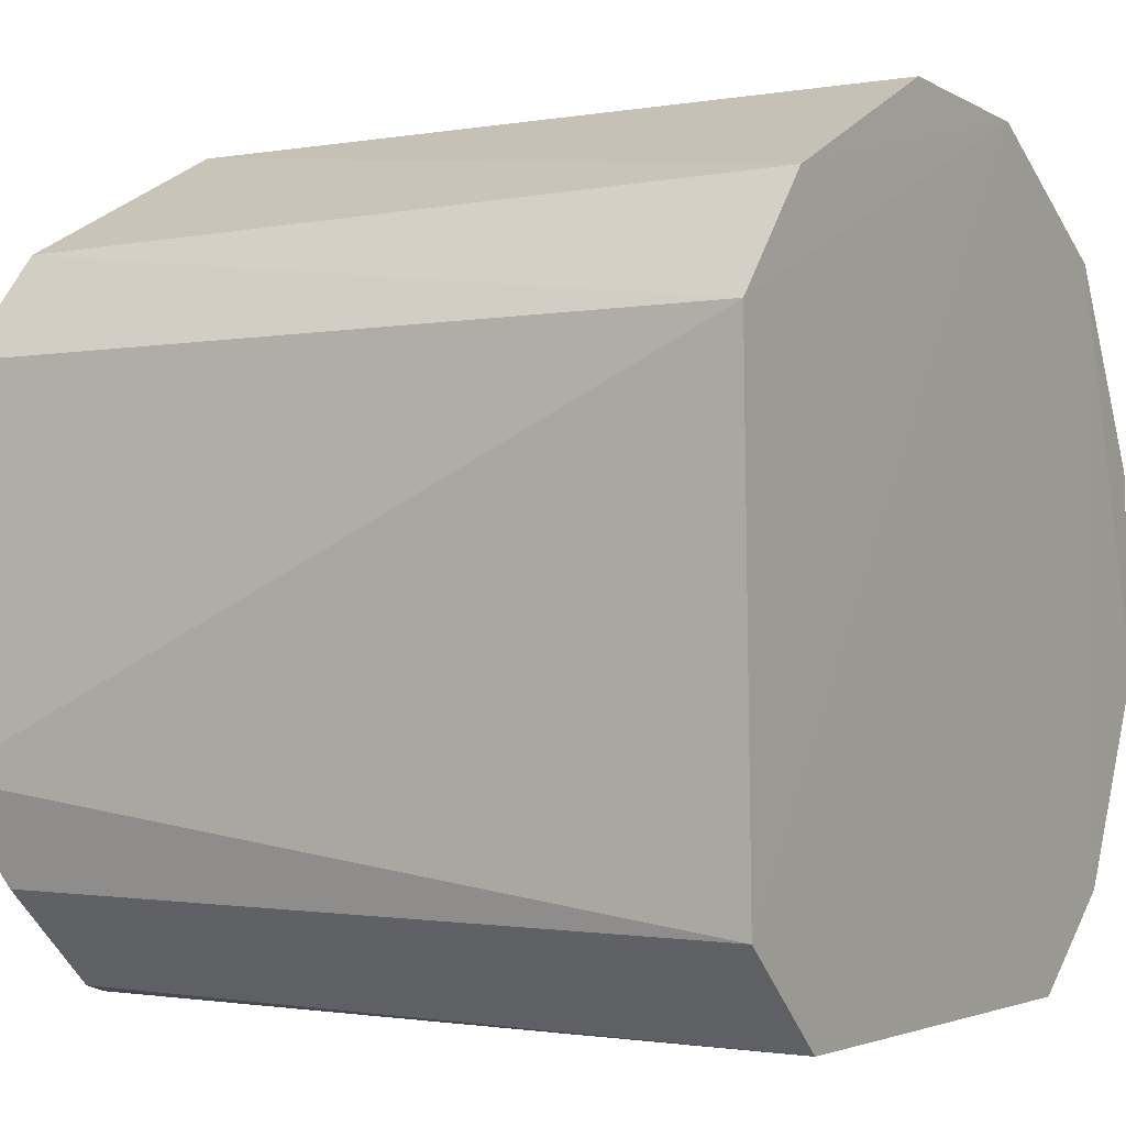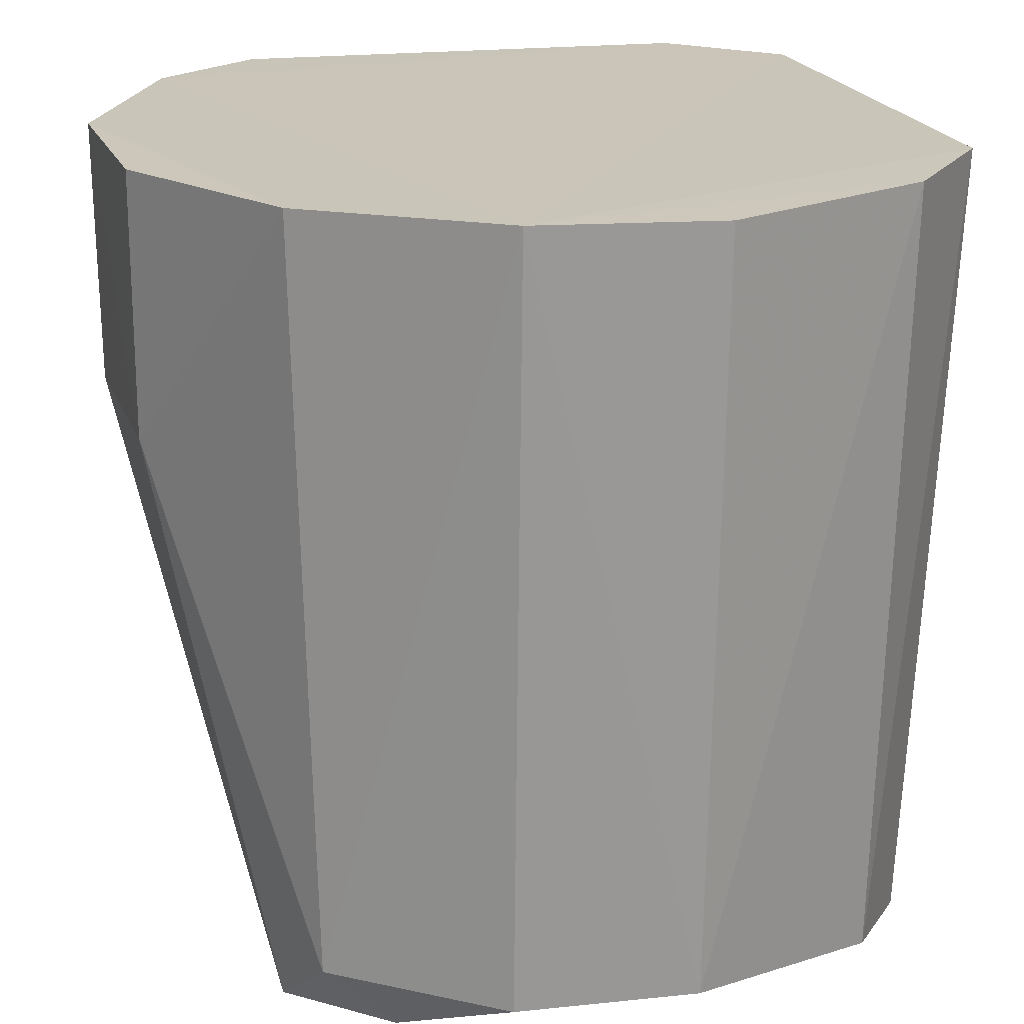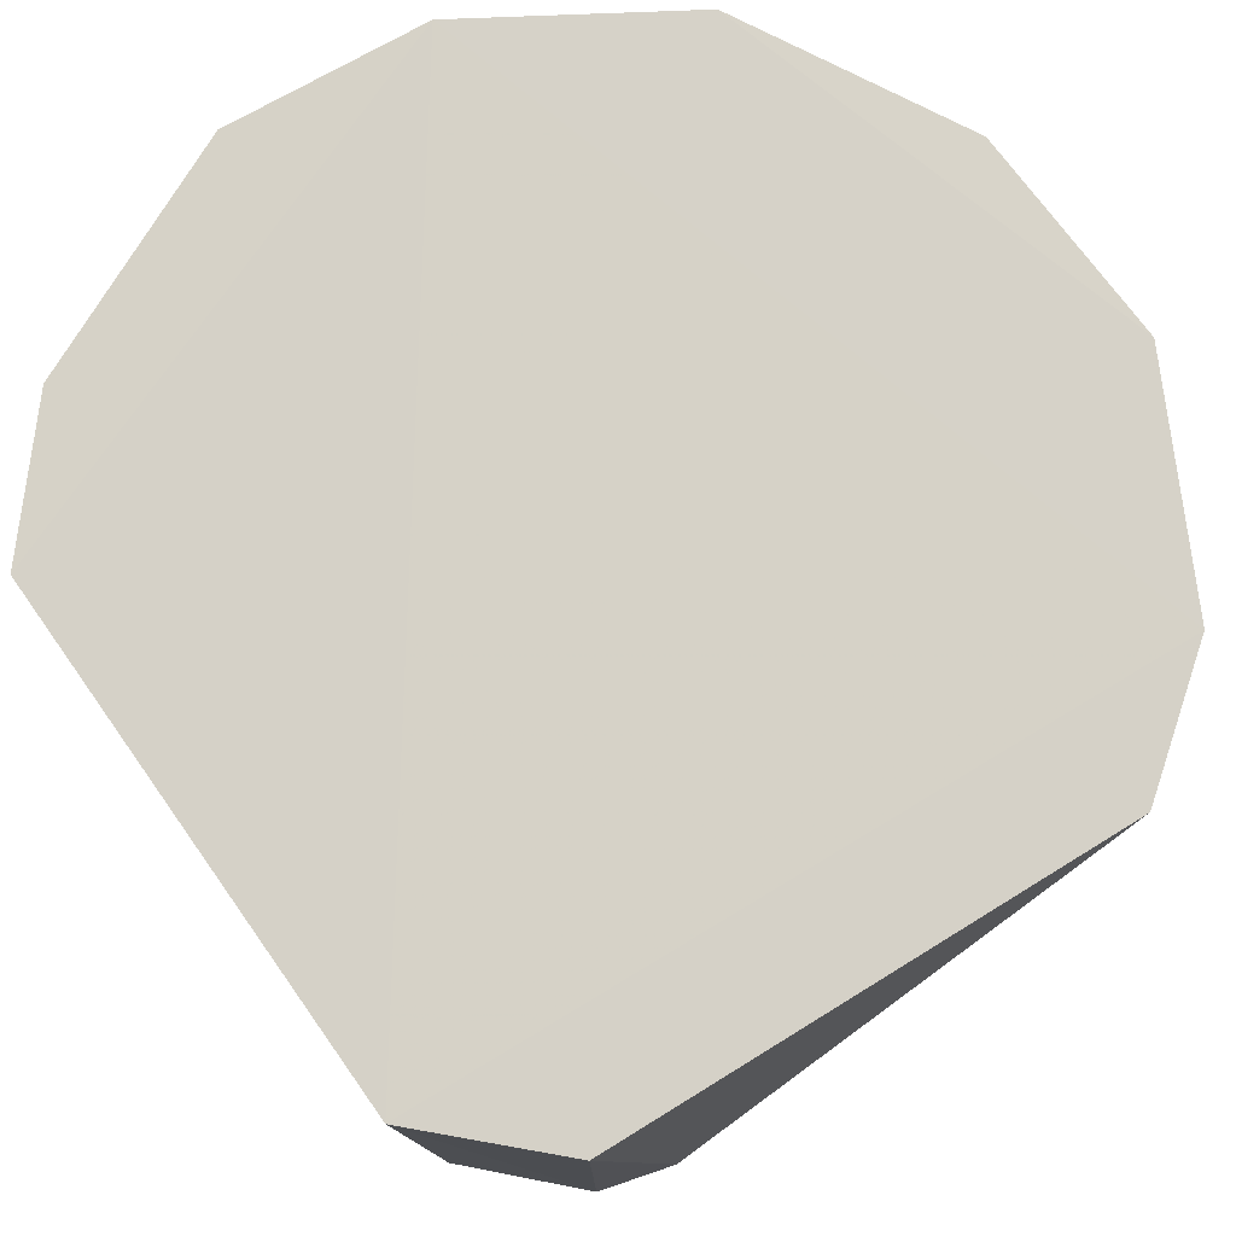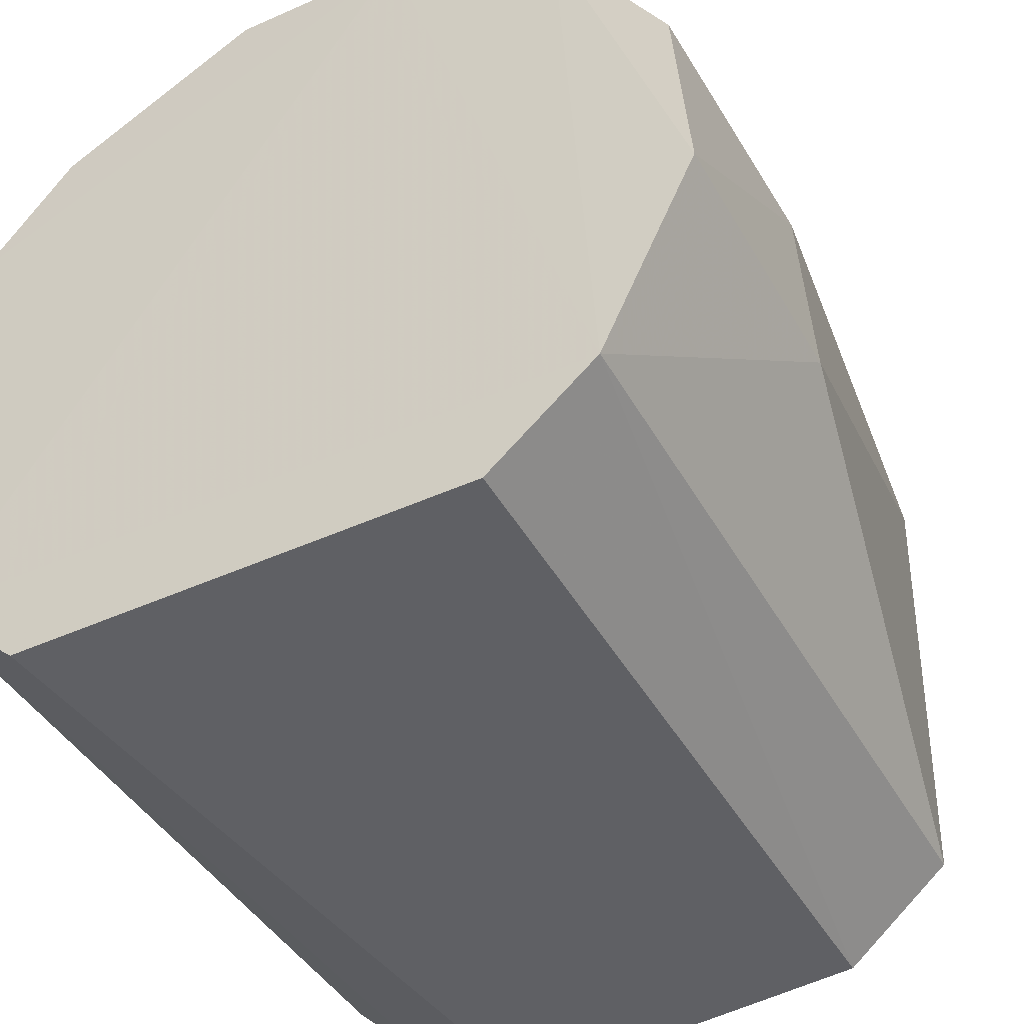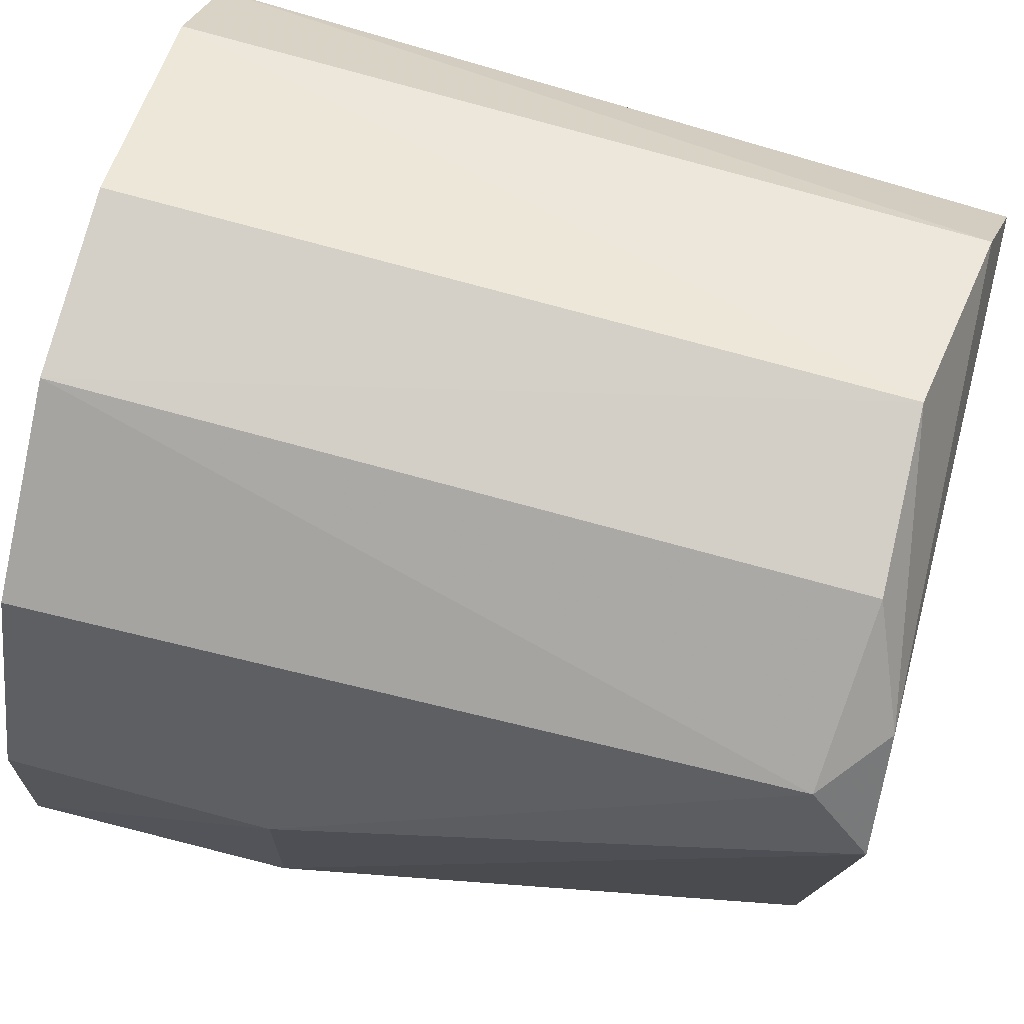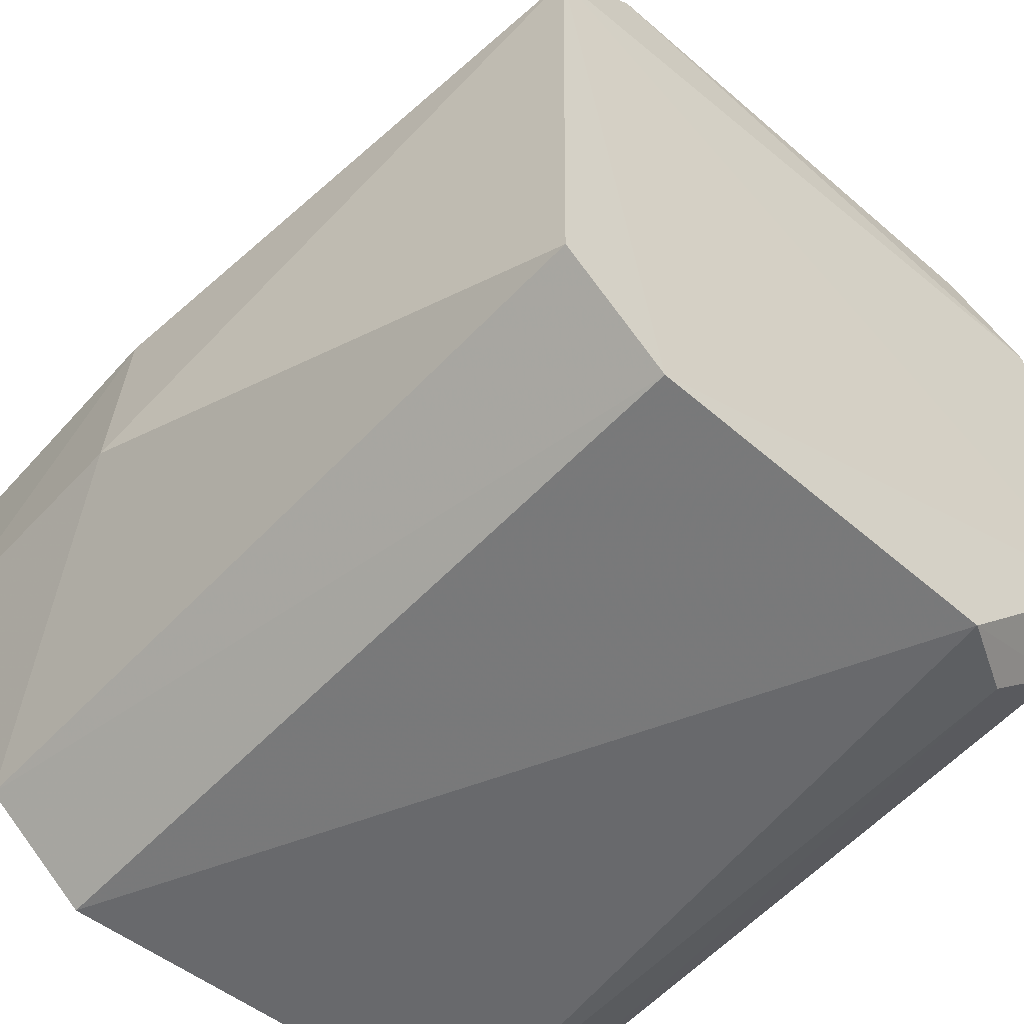
<metadata>
{"format":"obj","ext":"obj","renderer":"f3d","projection":"perspective","resolution":1024,"background":"white","views":[{"elev":-0.1,"azim":-58.3,"up":"+Y"},{"elev":21.0,"azim":166.1,"up":"+Z"},{"elev":78.1,"azim":-33.0,"up":"+Z"},{"elev":-44.3,"azim":29.0,"up":"+Y"},{"elev":75.1,"azim":104.6,"up":"+Y"},{"elev":-54.6,"azim":139.4,"up":"+Y"}]}
</metadata>
<code>
v 0.03191 0.07818 0.02498
v 0.03566 0.06688 0.02485
v 0.03228 0.07593 0.001294
v 0.01342 0.07532 0.001329
v 0.01301 0.06176 0.02477
v 0.02152 0.08144 0.002935
v 0.03523 0.07248 0.01722
v 0.03289 0.06107 0.02485
v 0.01521 0.07895 0.02485
v 0.02668 0.08091 0.002782
v 0.02953 0.07869 0.001526
v 0.03521 0.07259 0.02484
v 0.03212 0.06162 0.001742
v 0.03149 0.07826 0.003189
v 0.02656 0.08136 0.025
v 0.01248 0.07574 0.02485
v 0.01548 0.07823 0.001859
v 0.03558 0.06663 0.01721
v 0.01242 0.06452 0.001566
v 0.01835 0.05834 0.001883
v 0.02131 0.08178 0.02491
v 0.02899 0.05902 0.001793
v 0.01609 0.05888 0.02475
v 0.01317 0.06169 0.003201
v 0.02973 0.05853 0.0248
v 0.01609 0.05887 0.003216
f 8 2 1
f 11 3 4
f 11 6 10
f 12 7 1
f 12 1 2
f 12 2 7
f 14 7 3
f 14 1 7
f 14 3 11
f 14 11 10
f 15 8 1
f 15 5 8
f 15 10 6
f 15 14 10
f 15 1 14
f 16 15 9
f 16 5 15
f 17 9 6
f 17 16 9
f 17 4 16
f 17 11 4
f 17 6 11
f 18 7 2
f 18 2 8
f 18 8 13
f 18 13 3
f 18 3 7
f 19 4 3
f 19 16 4
f 19 5 16
f 21 15 6
f 21 6 9
f 21 9 15
f 22 19 3
f 22 3 13
f 22 20 19
f 22 13 8
f 23 8 5
f 24 5 19
f 24 19 20
f 25 22 8
f 25 8 23
f 25 23 20
f 25 20 22
f 26 23 5
f 26 5 24
f 26 24 20
f 26 20 23

</code>
